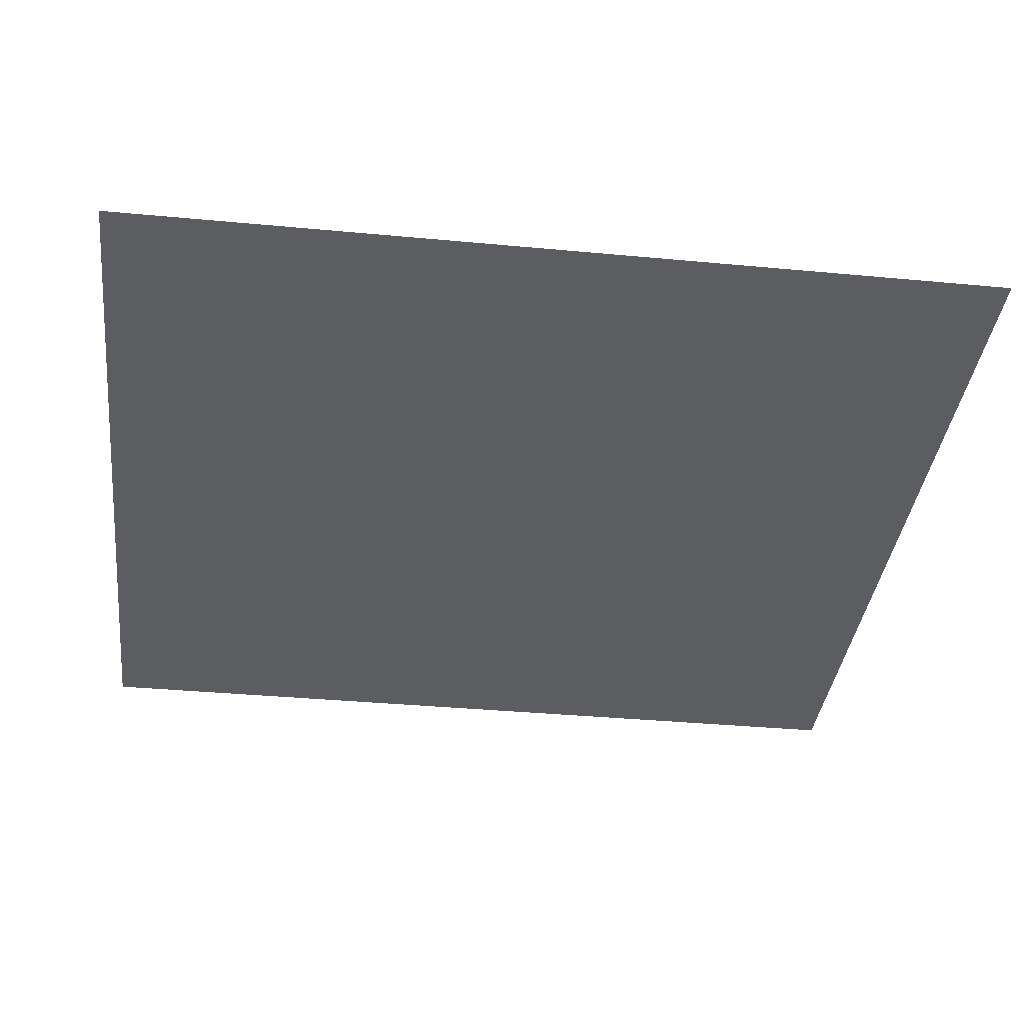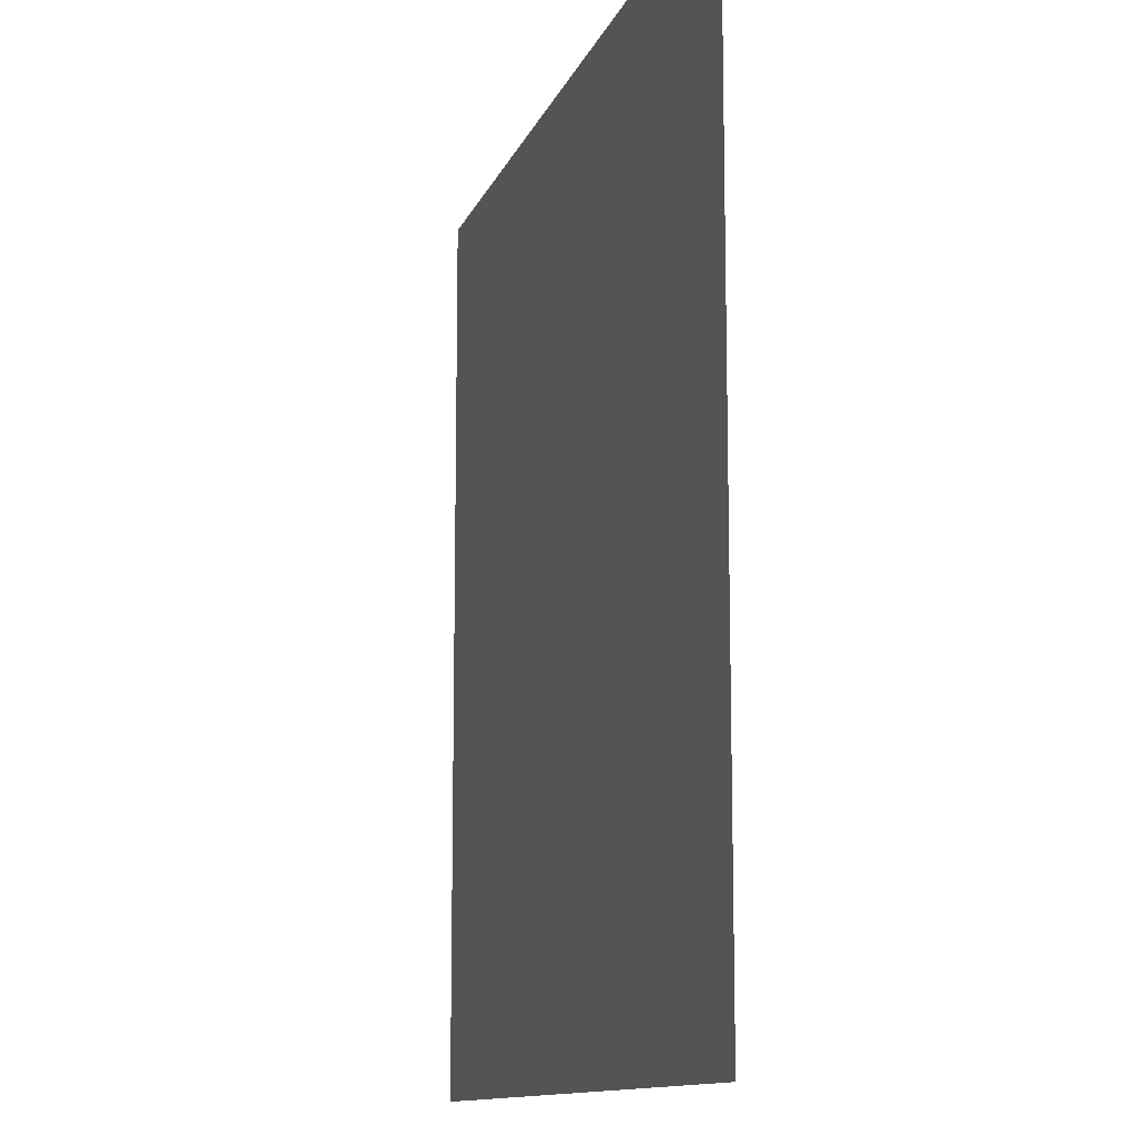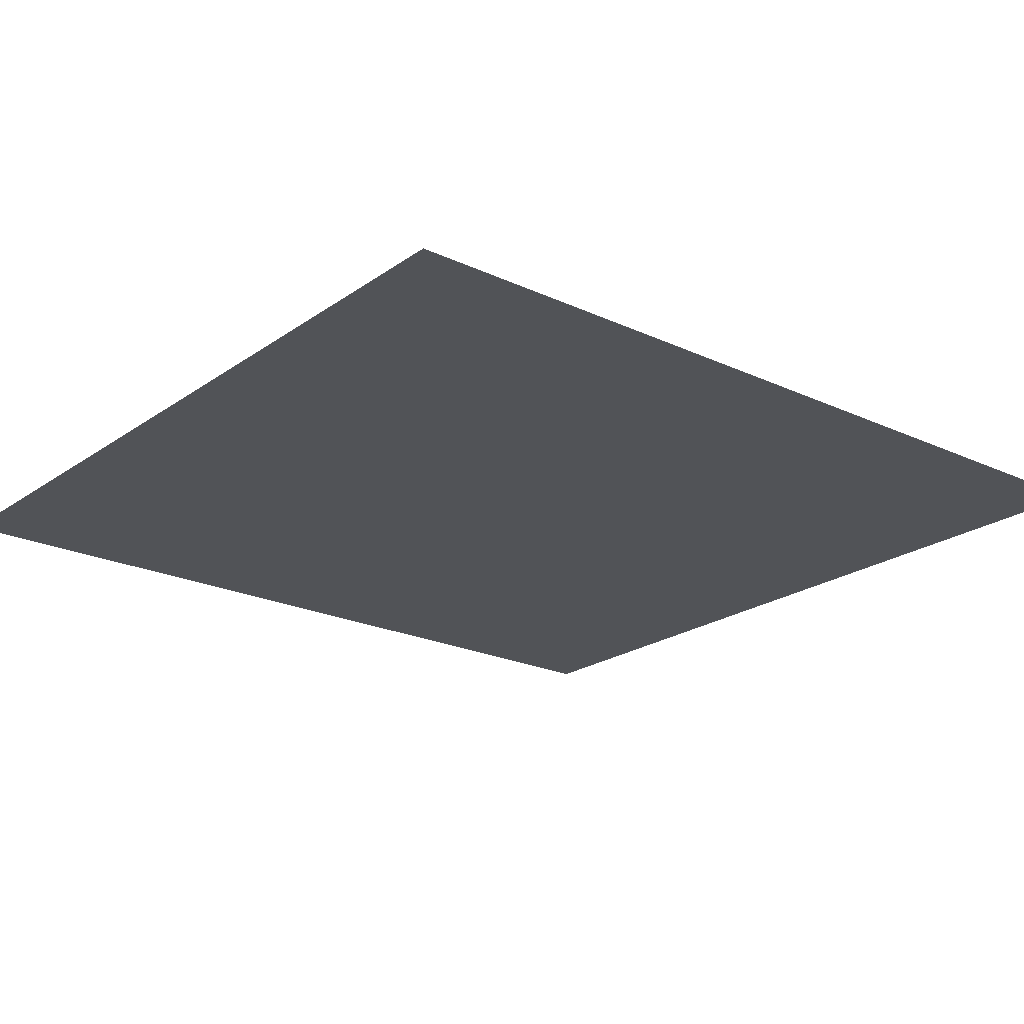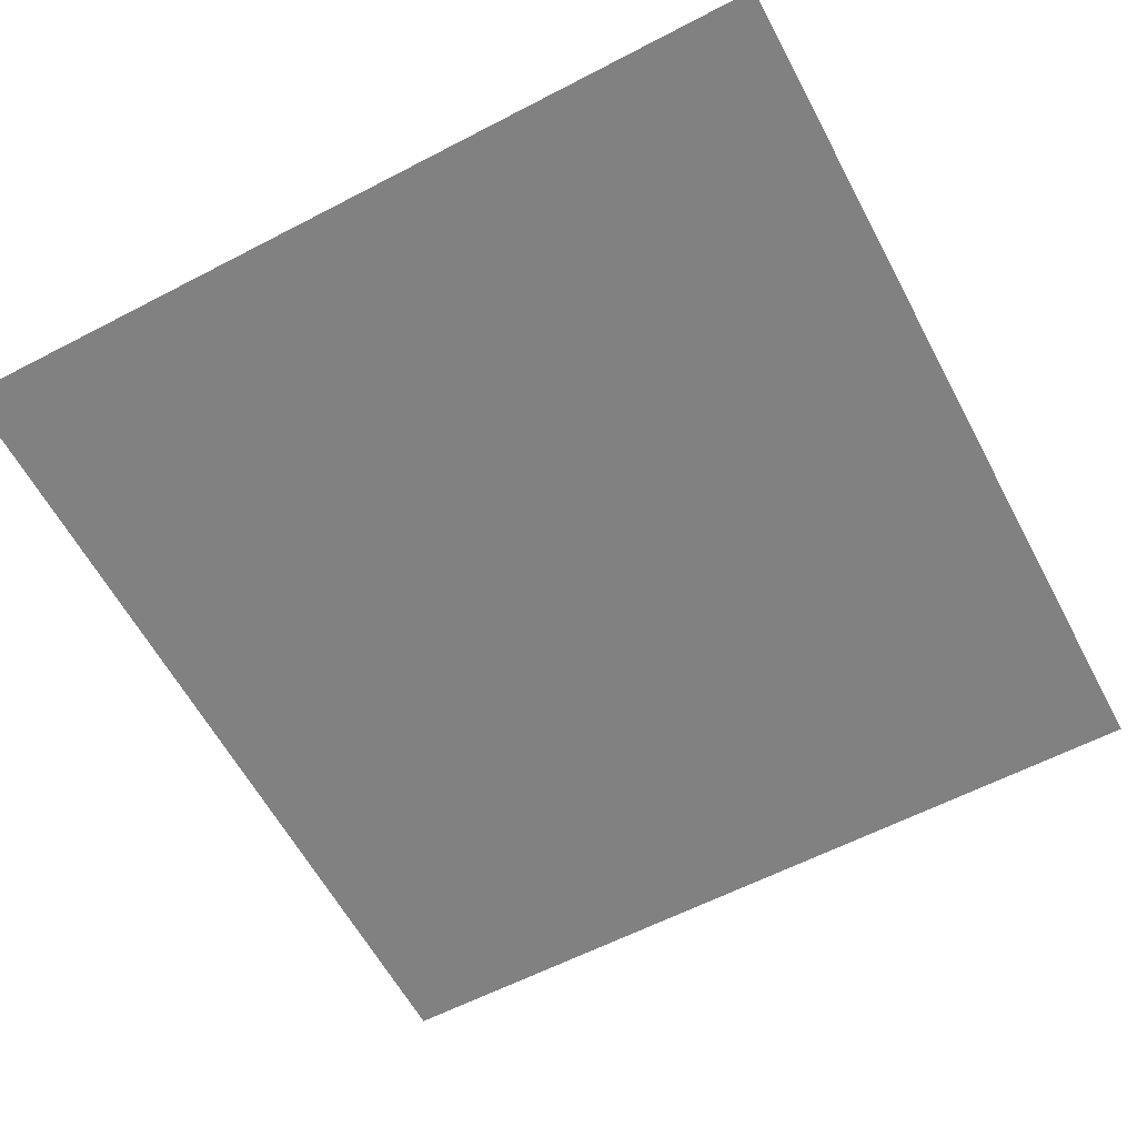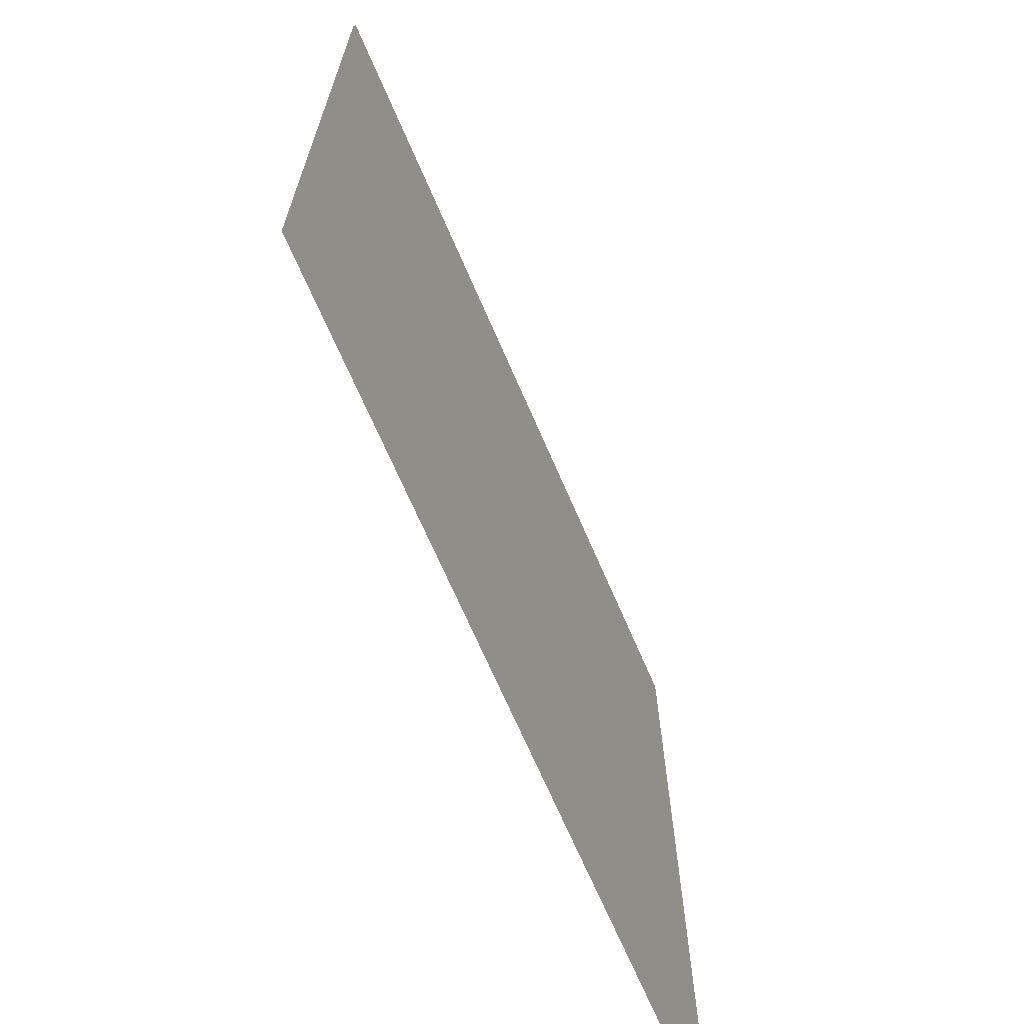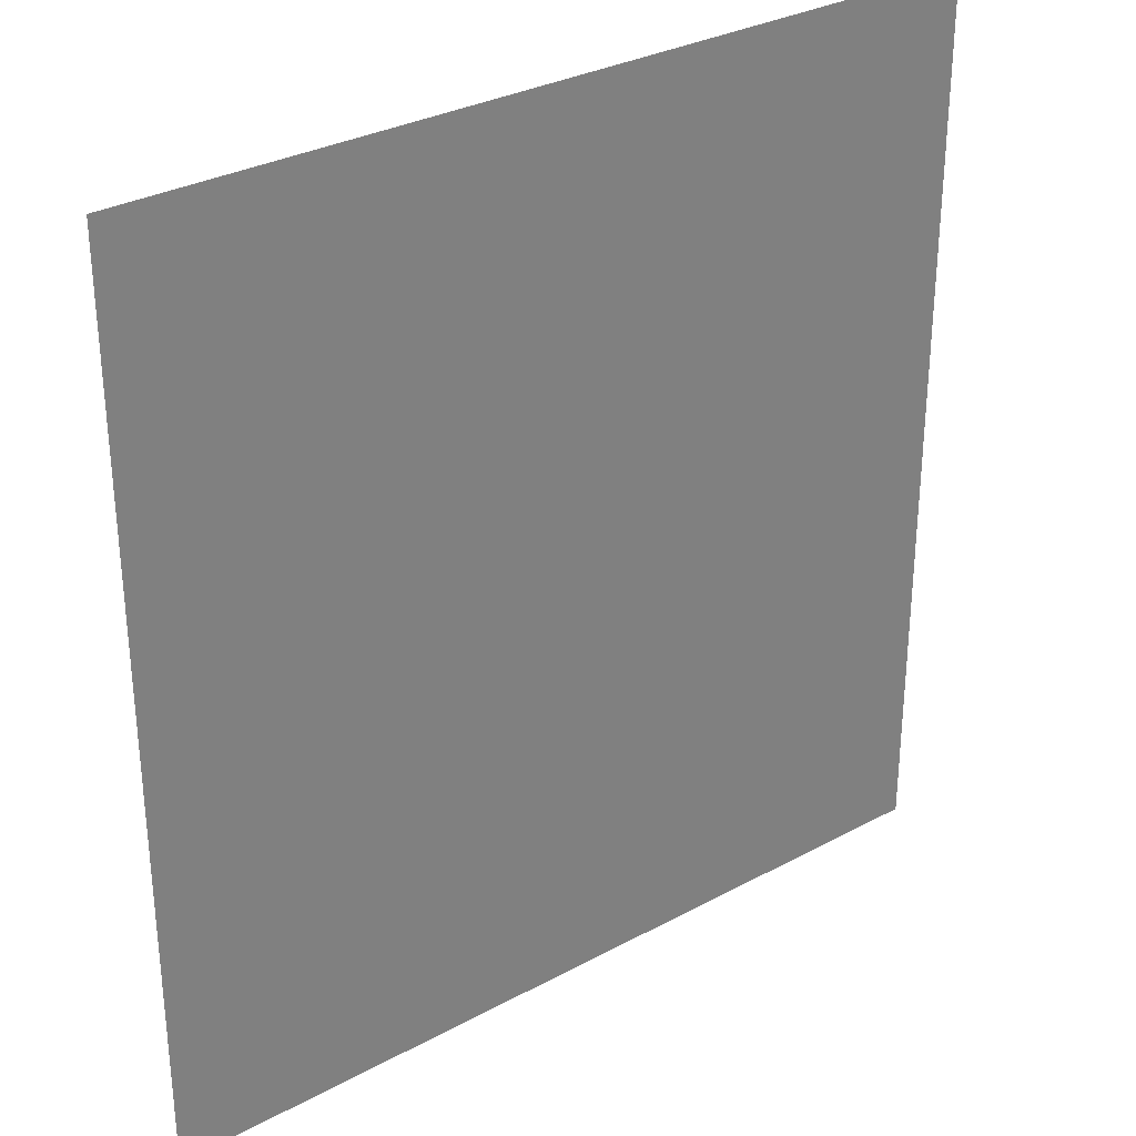
<metadata>
{"format":"obj","ext":"obj","renderer":"f3d","projection":"perspective","resolution":1024,"background":"white","views":[{"elev":-36.9,"azim":-96.9,"up":"+Z"},{"elev":-11.9,"azim":74.4,"up":"+Y"},{"elev":-21.7,"azim":50.7,"up":"+Z"},{"elev":-60.5,"azim":-152.0,"up":"+Z"},{"elev":-69.3,"azim":113.4,"up":"+Y"},{"elev":31.2,"azim":142.4,"up":"+Y"}]}
</metadata>
<code>
v 77.9 170.5 0.1423
v -80.12 170.5 0.1423
v 77.9 4.455 0.1423
v -80.12 4.455 0.1423
v 77.9 4.455 -0.1423
v -80.12 4.455 -0.1423
v 77.9 170.5 -0.1423
v -80.12 170.5 -0.1423
f 1 2 4 3
f 5 6 8 7

</code>
